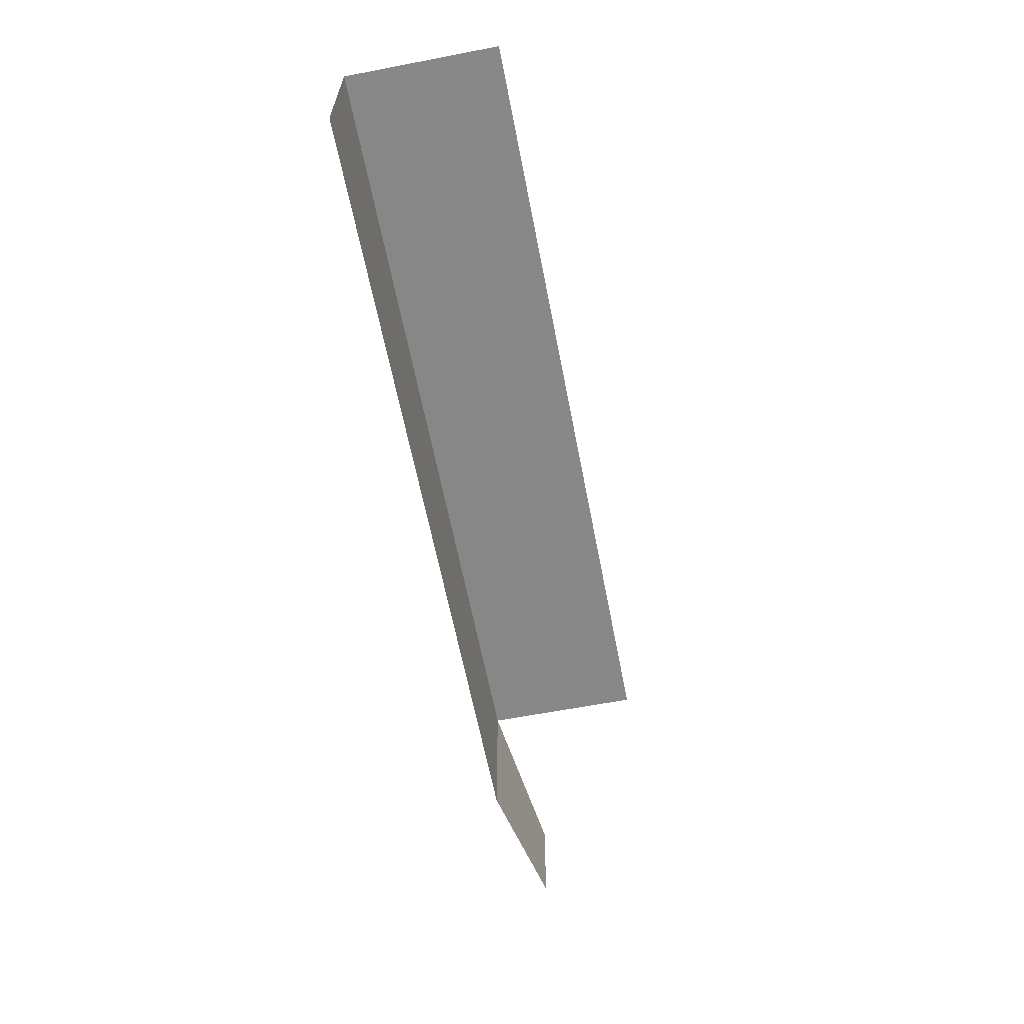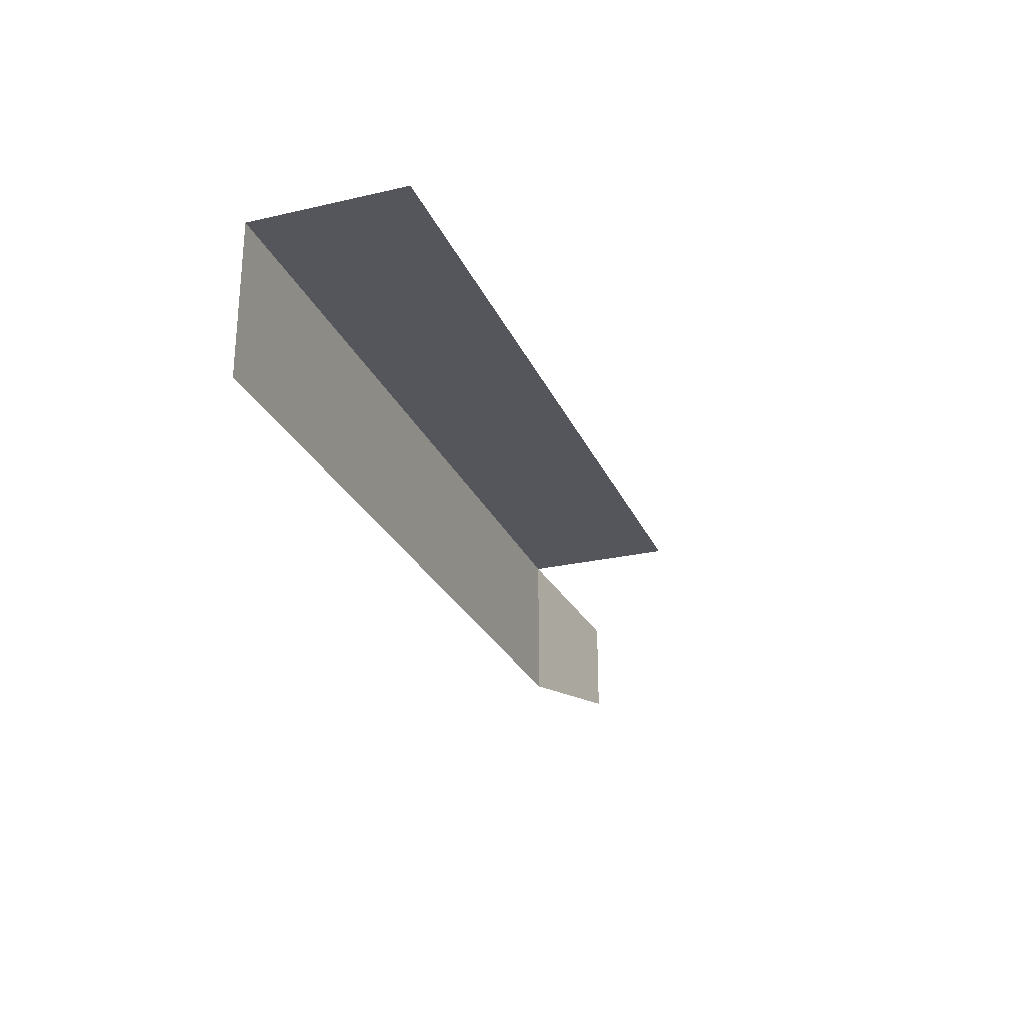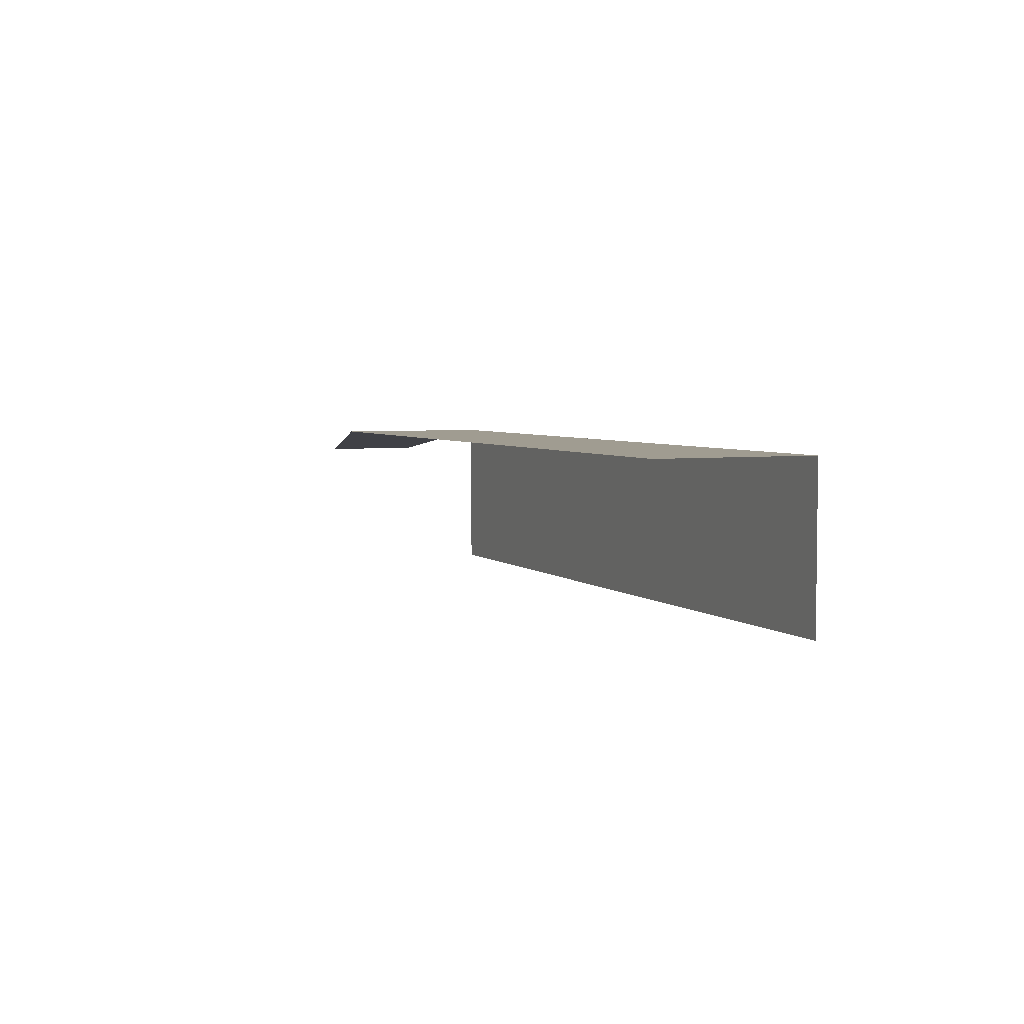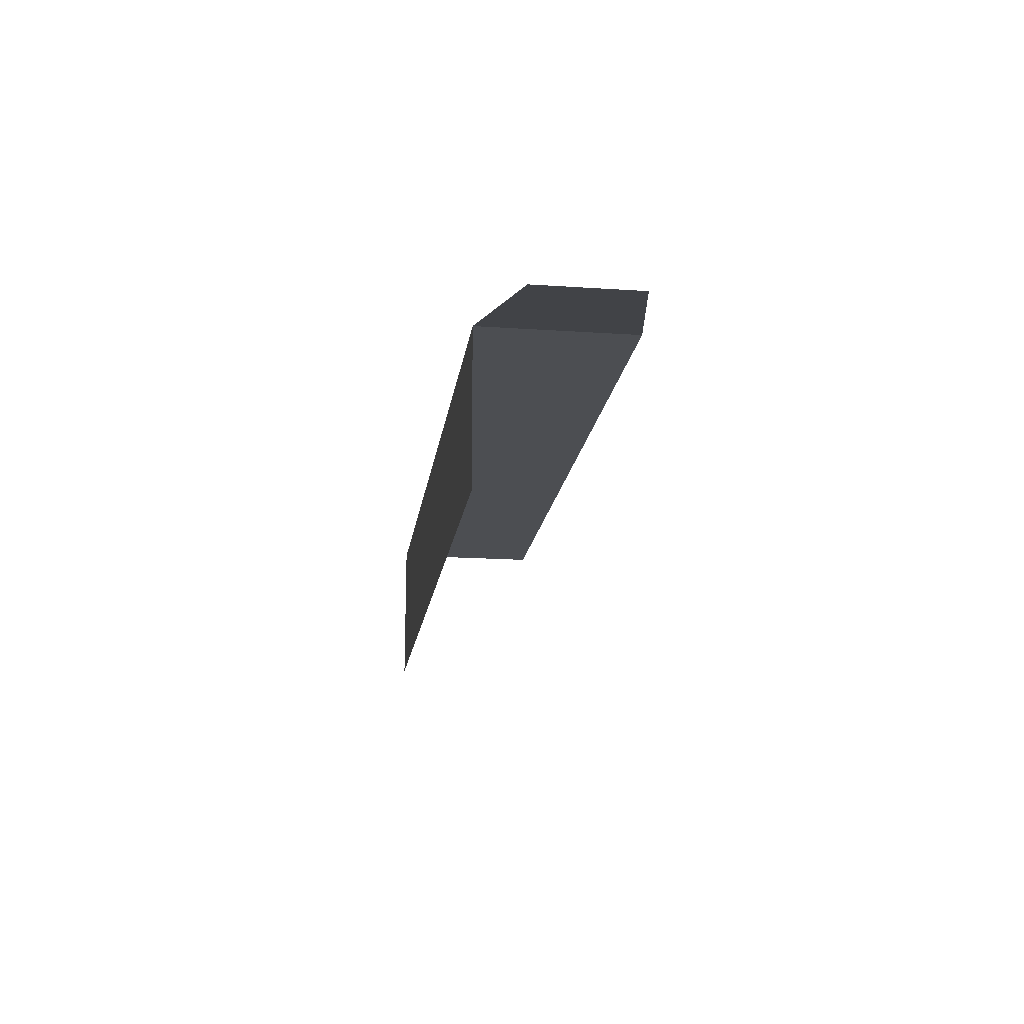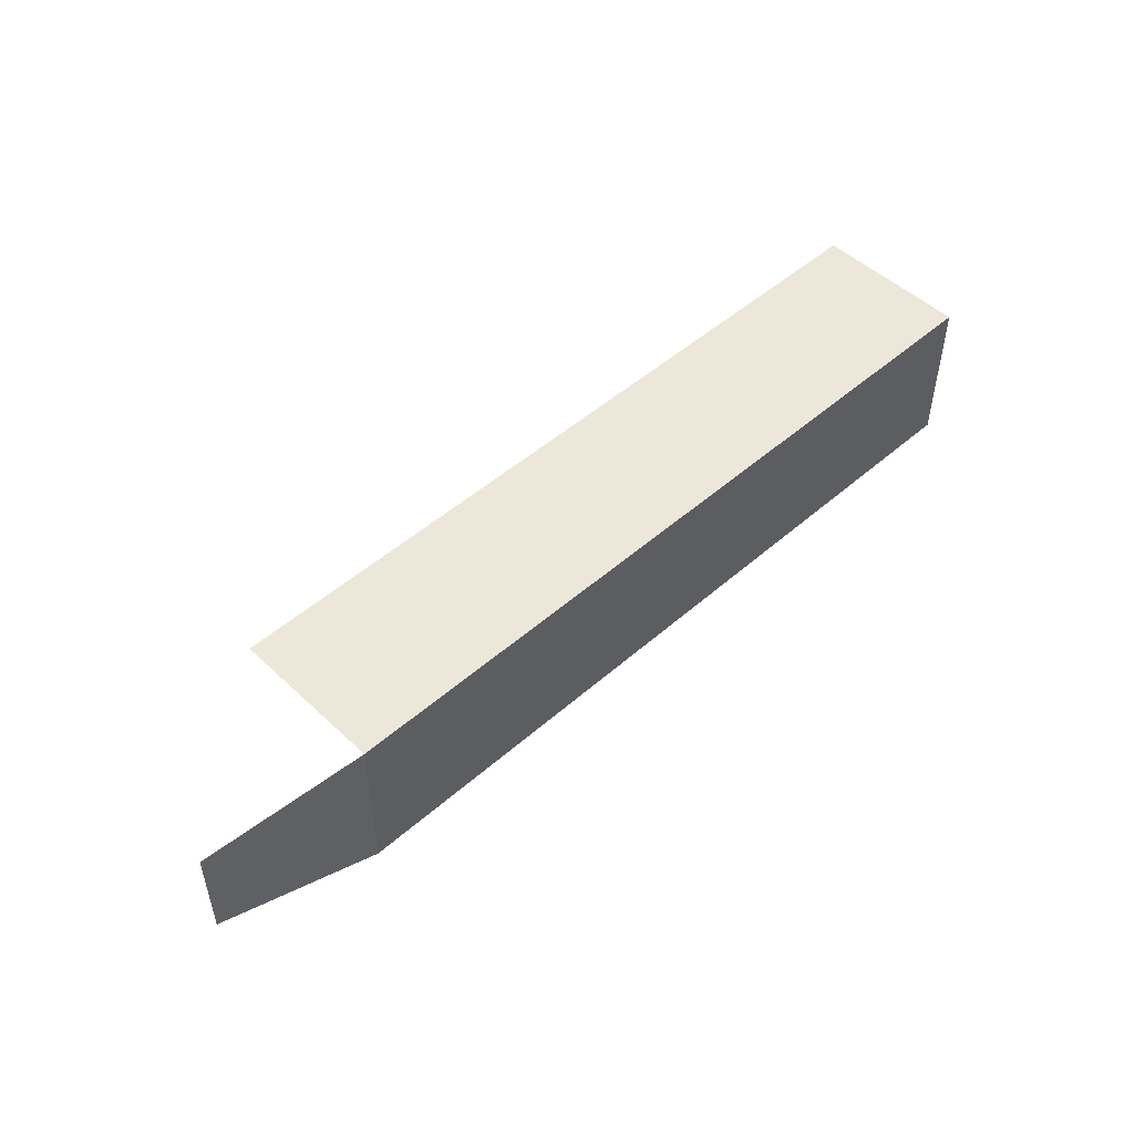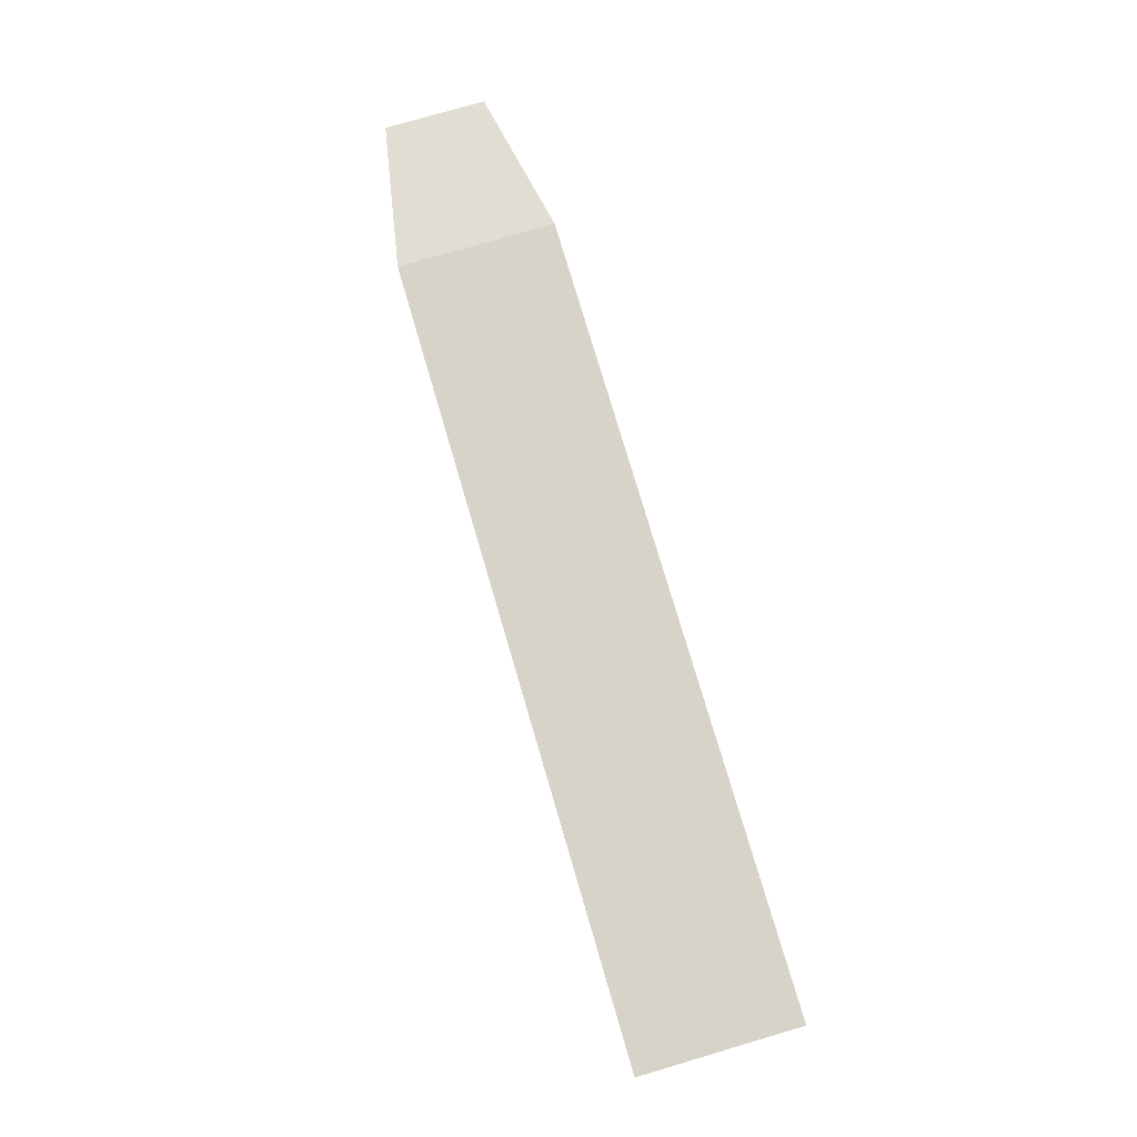
<metadata>
{"format":"obj","ext":"obj","renderer":"f3d","projection":"perspective","resolution":1024,"background":"white","views":[{"elev":-62.4,"azim":101.0,"up":"+Y"},{"elev":-26.2,"azim":109.9,"up":"+Y"},{"elev":4.4,"azim":66.9,"up":"+Z"},{"elev":-17.0,"azim":-97.7,"up":"+Z"},{"elev":49.6,"azim":-44.0,"up":"+Y"},{"elev":76.7,"azim":73.6,"up":"+Z"}]}
</metadata>
<code>
v 0.0728 -0.02859 -0.02738
v 0.0753 -0.02859 -0.02788
v 0.0753 -0.02859 -0.02738
v 0.0728 -0.02859 -0.02788
v 0.0728 -0.02909 -0.02738
v 0.0753 -0.02859 -0.02738
v 0.0753 -0.02909 -0.02738
v 0.0728 -0.02859 -0.02738
v 0.0723 -0.02868 -0.02746
v 0.0728 -0.02909 -0.02738
v 0.0723 -0.029 -0.02746
v 0.0728 -0.02859 -0.02738
f 1 3 2
f 1 2 4
f 5 7 6
f 5 6 8
f 9 11 10
f 9 10 12

</code>
